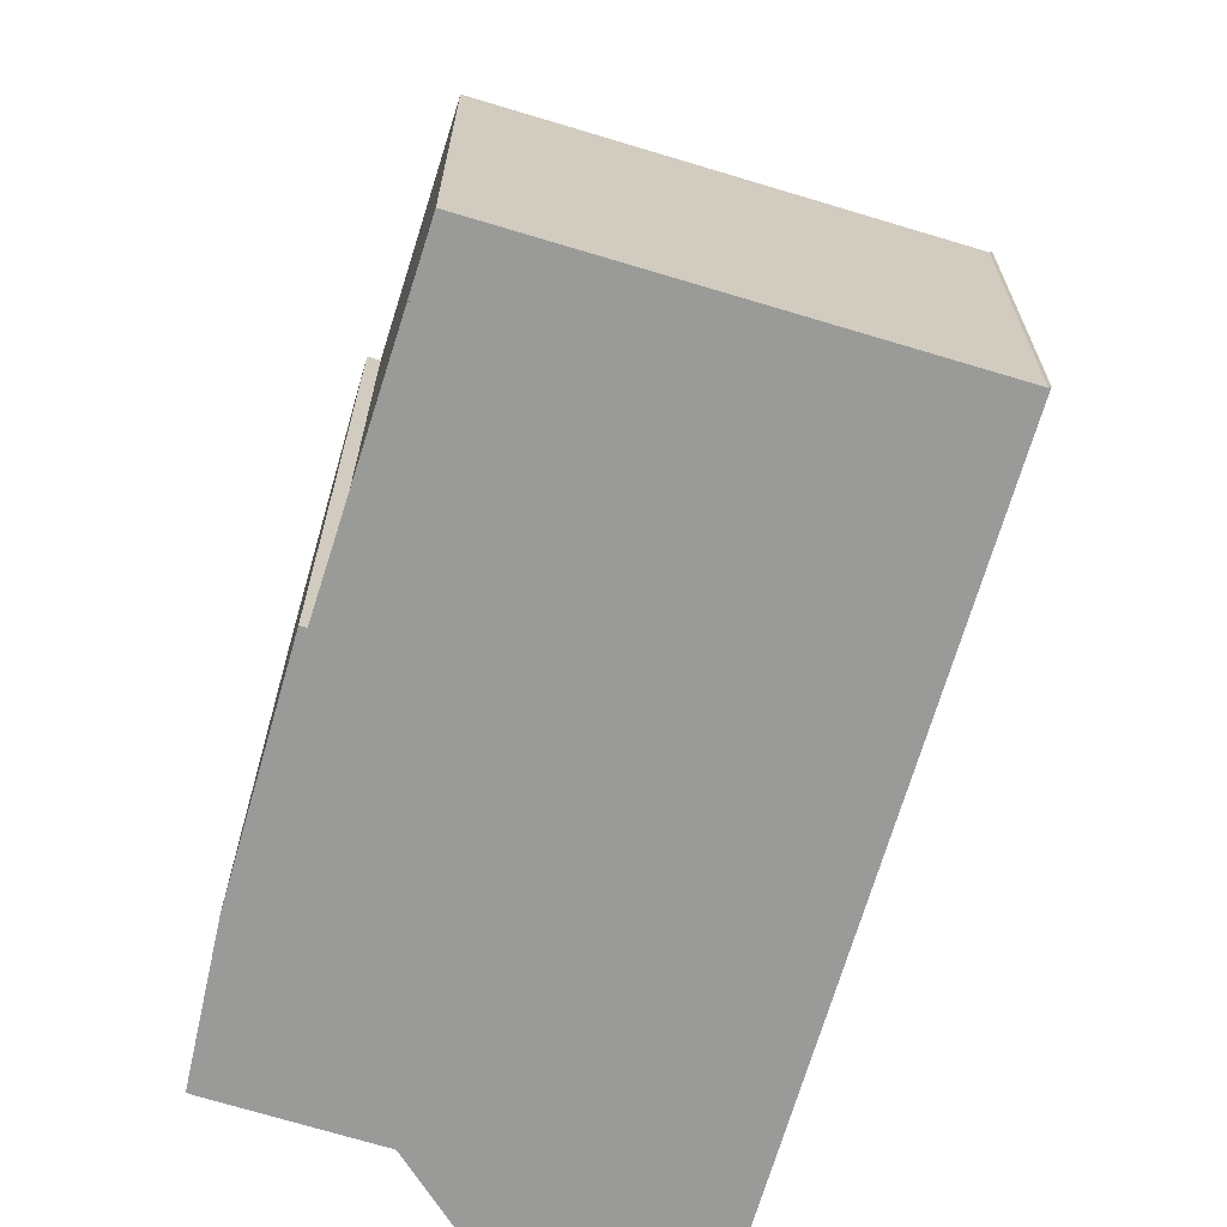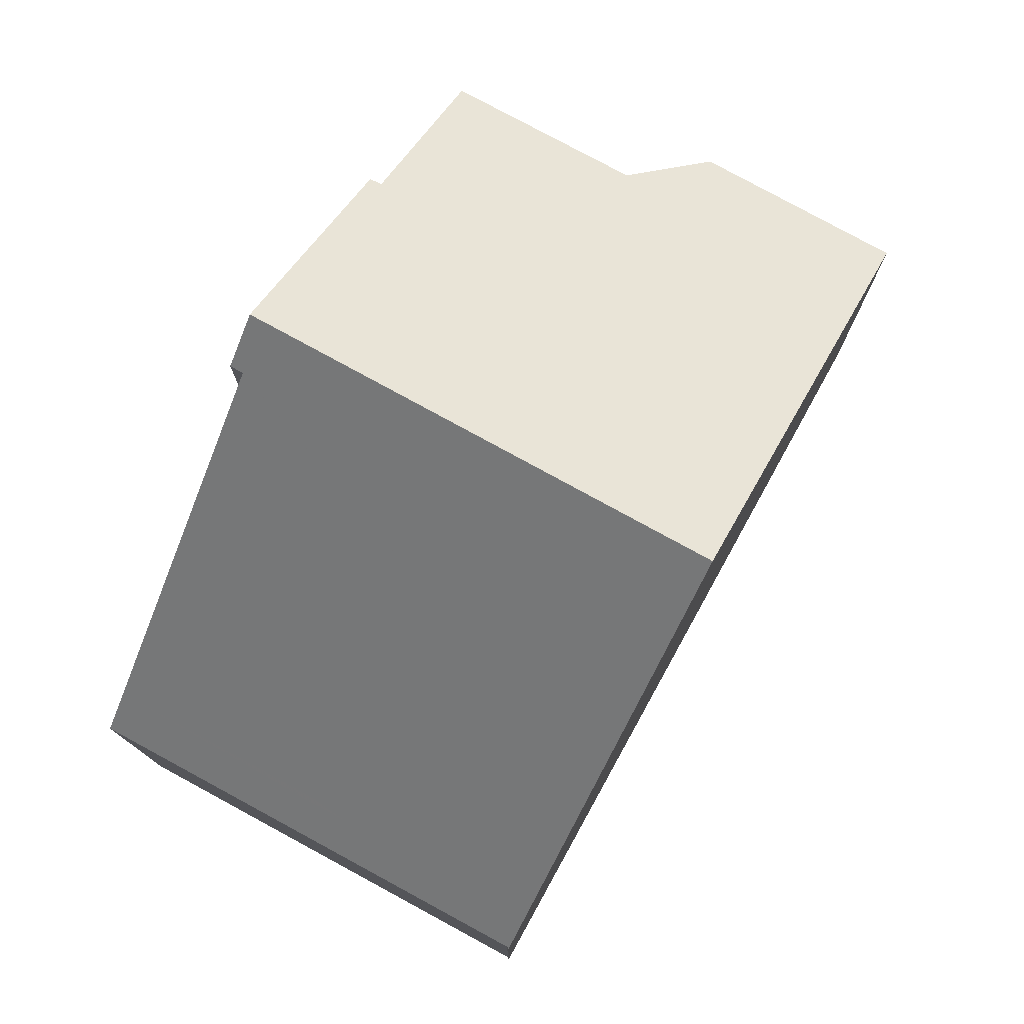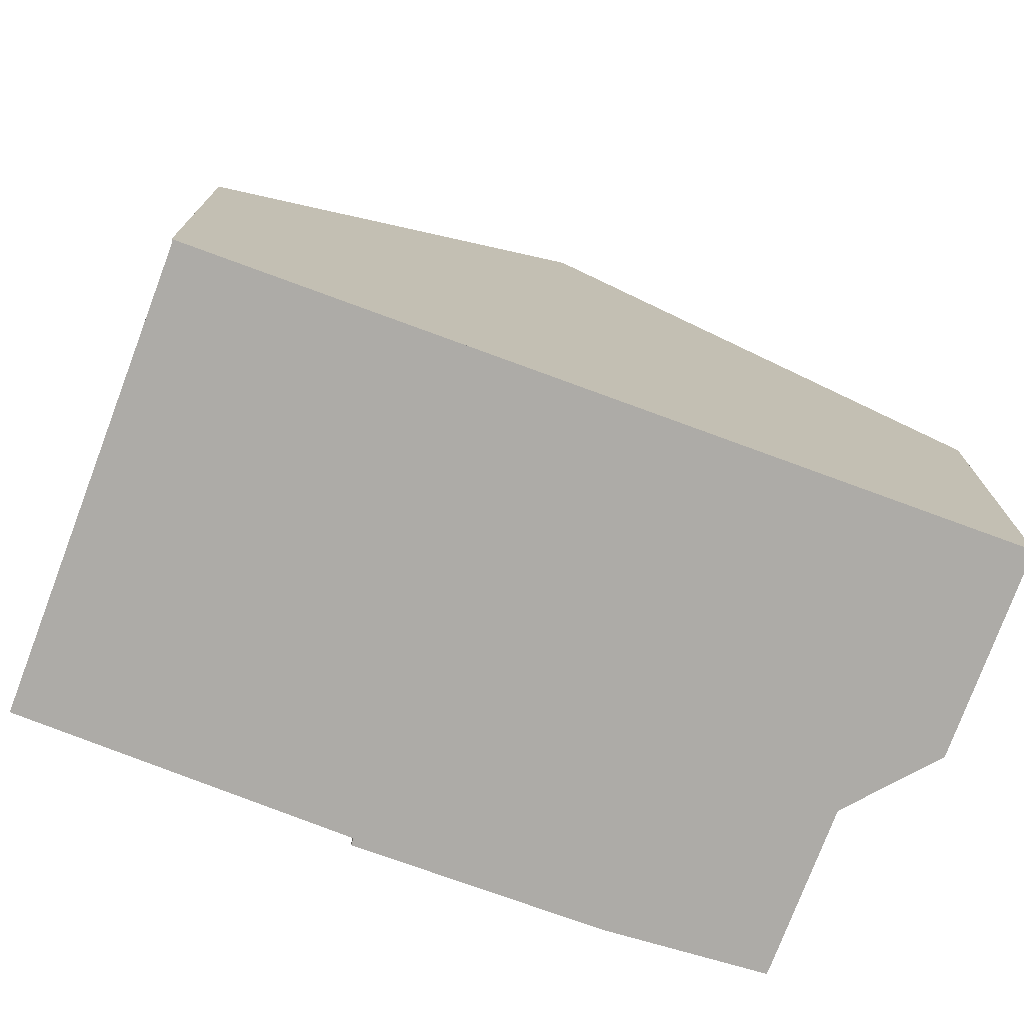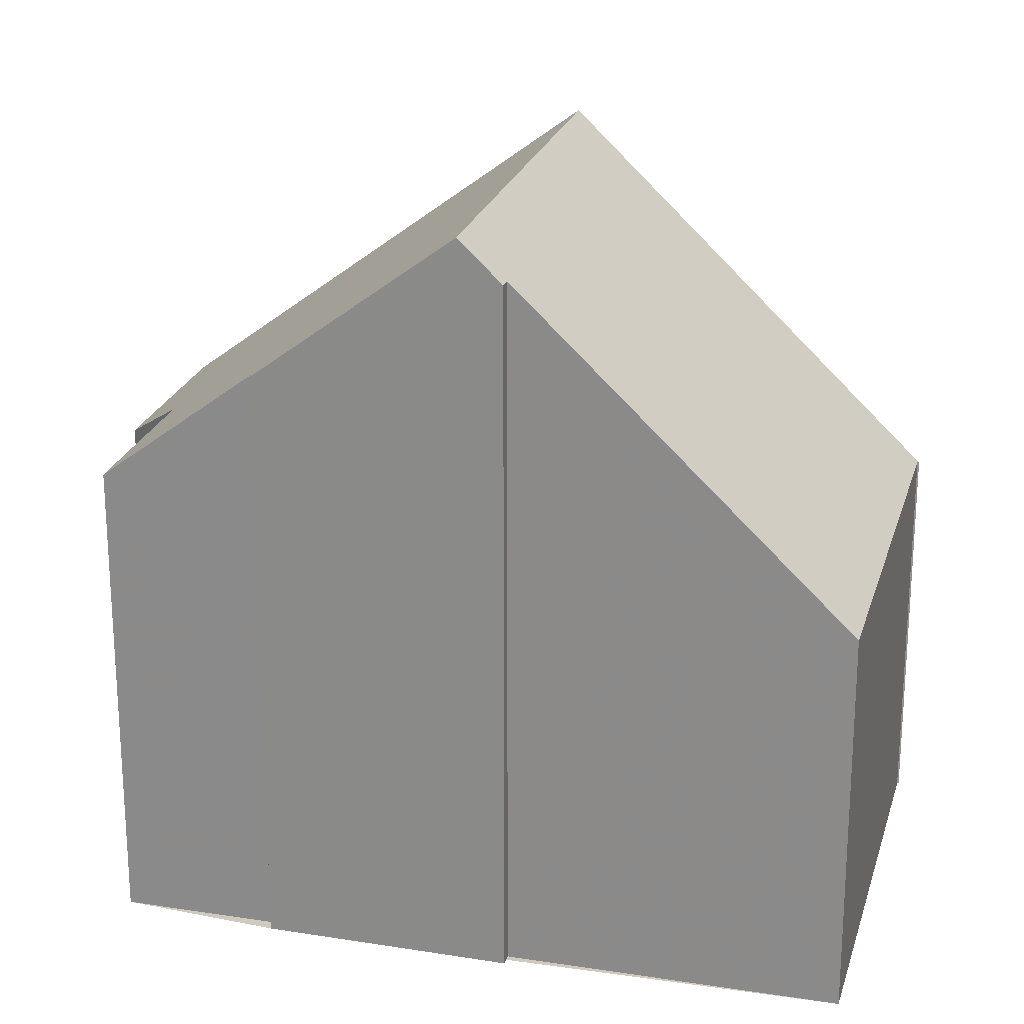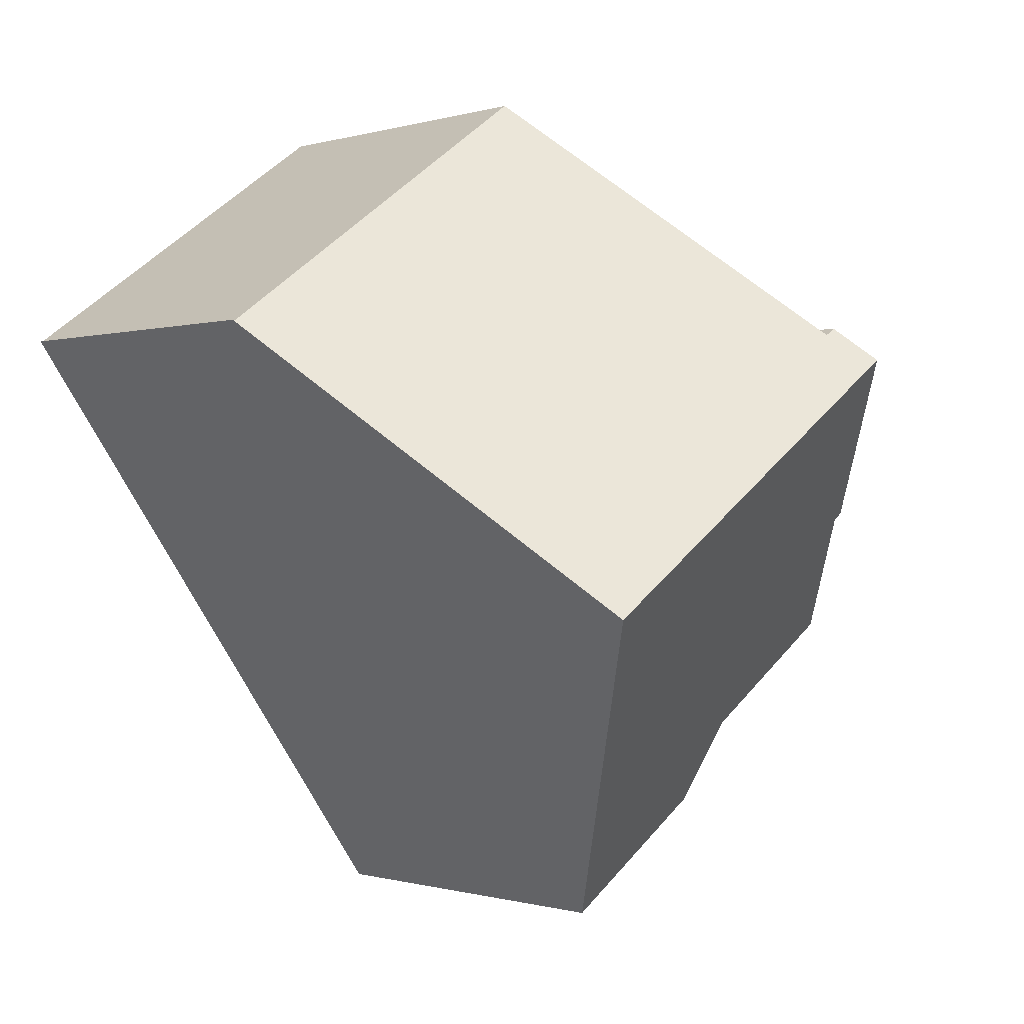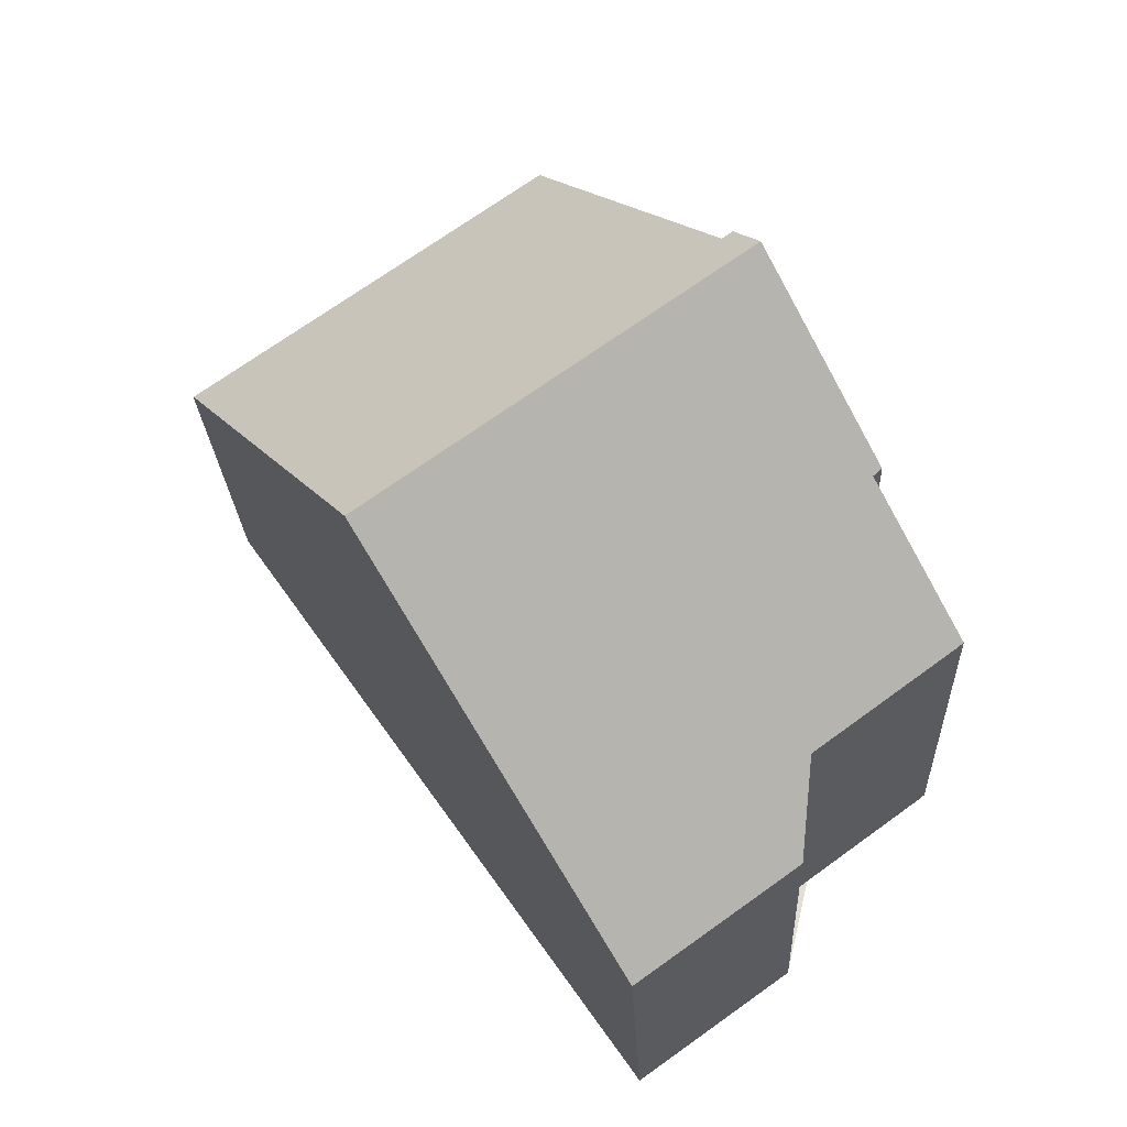
<metadata>
{"format":"obj","ext":"obj","renderer":"f3d","projection":"perspective","resolution":1024,"background":"white","views":[{"elev":-69.2,"azim":-161.2,"up":"+Z"},{"elev":79.1,"azim":-115.9,"up":"+Z"},{"elev":-76.4,"azim":-74.9,"up":"+Z"},{"elev":23.0,"azim":140.2,"up":"+Z"},{"elev":-0.4,"azim":-41.5,"up":"+Y"},{"elev":-23.3,"azim":2.5,"up":"+Y"}]}
</metadata>
<code>
v -716.5 -995.6 7.287
v -716.6 -995.7 7.277
v -715.5 -997.3 5.836
v -715.6 -997.3 5.831
v -717.4 -998.7 5.806
v -717.5 -999.8 5.145
v -719.6 -1001 5.132
v -718.2 -993.2 8.648
v -725.3 -993.2 4.737
v -725.3 -993.2 4.754
v -720.7 -989.9 4.779
v -718.4 -993.2 8.646
v -717.9 -993.6 9.152
v -722.6 -996.9 9.122
v -716.7 -995.3 7.578
v -721.6 -998.5 7.737
v -722.6 -996.9 9.122
v -717.9 -993.6 9.152
v -723.4 -995.8 7.792
v -719 -992.4 7.644
v -725 -993.6 5.163
v -720.5 -990.3 5.192
v -718.1 -993.7 9.151
v -718.1 -993.7 9.151
v -716.9 -995.4 7.583
v -715.5 -997.3 5.834
v -718.4 -993.2 8.646
v -721.5 -994.3 7.726
v -723 -992.1 5.176
v -723.3 -991.8 4.765
v -720.6 -995.5 9.135
v -720.6 -995.5 9.135
v -719.5 -997.1 7.668
v -717.5 -999.8 5.145
v -722.8 -995.3 7.771
v -724.4 -993.1 5.167
v -724.6 -992.7 4.758
v -722 -996.5 9.126
v -722 -996.5 9.126
v -720.9 -998 7.715
v -718.9 -1001 5.136
v -724.2 -994.8 6.594
v -723.5 -994.3 6.592
v -722.2 -993.3 6.588
v -719.6 -991.5 6.58
v -723.4 -995.8 7.791
v -724.1 -994.8 6.594
v -725 -993.5 5.164
v -725.3 -993.2 4.754
v -722.6 -996.9 9.122
v -722.6 -996.9 9.122
v -721.8 -998.2 8.014
v -719.9 -1001 5.573
v -719.3 -1000 5.582
v -717.9 -999.3 5.601
v -717.4 -999 5.608
v -725 -993.5 5.134
v -724.4 -993.1 5.132
v -725.1 -993.5 5.134
v -723 -992.1 5.128
v -720.5 -990.2 5.119
v -724.6 -994.1 5.878
v -724 -993.7 5.882
v -722.6 -992.7 5.891
v -720 -990.9 5.907
v -724.6 -994.2 5.878
v -721.8 -993 6.587
v -722.2 -992.4 5.894
v -720.2 -995.2 9.137
v -717.6 -999.1 5.606
v -719.1 -996.9 7.656
v -722.6 -991.8 5.126
v -722.9 -991.5 4.767
v -722.6 -991.8 5.179
v -721.1 -994 7.714
v -720.2 -995.2 9.137
v -717.5 -999.2 5.481
v -716.6 -995.7 7.277
v -716.5 -995.6 7.287
v -716.5 -995.6 0
v -716.6 -995.7 -8.882e-16
v -715.5 -997.3 5.836
v -716.6 -995.7 7.277
v -716.6 -995.7 -8.882e-16
v -715.5 -997.3 0
v -715.5 -997.3 5.834
v -715.5 -997.3 5.836
v -715.5 -997.3 0
v -715.5 -997.3 8.882e-16
v -717.4 -998.7 5.806
v -715.6 -997.3 5.831
v -715.6 -997.3 8.882e-16
v -717.4 -998.7 0
v -717.4 -999 5.608
v -717.4 -998.7 5.806
v -717.4 -998.7 0
v -717.4 -999 8.882e-16
v -717.5 -999.8 5.145
v -717.5 -999.8 5.145
v -717.5 -999.8 0
v -717.5 -999.8 0
v -719.9 -1001 5.573
v -719.6 -1001 5.132
v -719.6 -1001 -8.882e-16
v -719.9 -1001 0
v -717.9 -993.6 9.152
v -718.2 -993.2 8.648
v -718.2 -993.2 0
v -717.9 -993.6 0
v -725.3 -993.2 4.754
v -725.3 -993.2 4.737
v -725.3 -993.2 0
v -725.3 -993.2 0
v -725.3 -993.2 4.754
v -725.3 -993.2 4.754
v -725.3 -993.2 0
v -725.3 -993.2 0
v -720.5 -990.2 5.119
v -720.7 -989.9 4.779
v -720.7 -989.9 0
v -720.5 -990.2 0
v -718.4 -993.2 8.646
v -718.4 -993.2 8.646
v -718.4 -993.2 0
v -718.4 -993.2 0
v -716.7 -995.3 7.578
v -717.9 -993.6 9.152
v -717.9 -993.6 0
v -716.7 -995.3 0
v -716.5 -995.6 7.287
v -716.7 -995.3 7.578
v -716.7 -995.3 0
v -716.5 -995.6 0
v -721.8 -998.2 8.014
v -721.6 -998.5 7.737
v -721.6 -998.5 8.882e-16
v -721.8 -998.2 0
v -723.4 -995.8 7.792
v -722.6 -996.9 9.122
v -722.6 -996.9 0
v -723.4 -995.8 -8.882e-16
v -724.2 -994.8 6.594
v -723.4 -995.8 7.792
v -723.4 -995.8 -8.882e-16
v -724.2 -994.8 0
v -718.4 -993.2 8.646
v -719 -992.4 7.644
v -719 -992.4 -8.882e-16
v -718.4 -993.2 0
v -725.1 -993.5 5.134
v -725 -993.6 5.163
v -725 -993.6 0
v -725.1 -993.5 0
v -720 -990.9 5.907
v -720.5 -990.3 5.192
v -720.5 -990.3 0
v -720 -990.9 8.882e-16
v -715.6 -997.3 5.831
v -715.5 -997.3 5.834
v -715.5 -997.3 8.882e-16
v -715.6 -997.3 8.882e-16
v -718.2 -993.2 8.648
v -718.4 -993.2 8.646
v -718.4 -993.2 0
v -718.2 -993.2 0
v -722.9 -991.5 4.767
v -723.3 -991.8 4.765
v -723.3 -991.8 0
v -722.9 -991.5 0
v -718.9 -1001 5.136
v -717.5 -999.8 5.145
v -717.5 -999.8 0
v -718.9 -1001 0
v -723.3 -991.8 4.765
v -724.6 -992.7 4.758
v -724.6 -992.7 0
v -723.3 -991.8 0
v -719.6 -1001 5.132
v -718.9 -1001 5.136
v -718.9 -1001 0
v -719.6 -1001 -8.882e-16
v -724.6 -994.2 5.878
v -724.2 -994.8 6.594
v -724.2 -994.8 0
v -724.6 -994.2 -8.882e-16
v -719 -992.4 7.644
v -719.6 -991.5 6.58
v -719.6 -991.5 0
v -719 -992.4 -8.882e-16
v -724.6 -992.7 4.758
v -725.3 -993.2 4.754
v -725.3 -993.2 0
v -724.6 -992.7 0
v -722.6 -996.9 9.122
v -721.8 -998.2 8.014
v -721.8 -998.2 0
v -722.6 -996.9 0
v -721.6 -998.5 7.737
v -719.9 -1001 5.573
v -719.9 -1001 0
v -721.6 -998.5 8.882e-16
v -717.5 -999.2 5.481
v -717.4 -999 5.608
v -717.4 -999 8.882e-16
v -717.5 -999.2 0
v -725.3 -993.2 4.737
v -725.1 -993.5 5.134
v -725.1 -993.5 0
v -725.3 -993.2 0
v -720.5 -990.3 5.192
v -720.5 -990.2 5.119
v -720.5 -990.2 0
v -720.5 -990.3 0
v -719.6 -991.5 6.58
v -720 -990.9 5.907
v -720 -990.9 8.882e-16
v -719.6 -991.5 0
v -725 -993.6 5.163
v -724.6 -994.2 5.878
v -724.6 -994.2 -8.882e-16
v -725 -993.6 0
v -720.7 -989.9 4.779
v -722.9 -991.5 4.767
v -722.9 -991.5 0
v -720.7 -989.9 0
v -717.5 -999.8 5.145
v -717.5 -999.2 5.481
v -717.5 -999.2 0
v -717.5 -999.8 0
v -718.2 -993.2 0
v -716.5 -995.6 0
v -716.6 -995.7 0
v -715.5 -997.3 0
v -715.6 -997.3 0
v -717.4 -998.7 0
v -717.5 -999.8 0
v -719.6 -1001 0
v -725.3 -993.2 0
v -725.3 -993.2 0
v -720.7 -989.9 0
v -718.4 -993.2 0
f 23 13 15 25
f 25 15 1 2 3 26
f 27 8 18 24
f 67 45 20 75
f 72 61 22 74
f 76 23 25 71
f 70 56 77
f 75 20 12 27 24 69
f 44 28 35 43
f 60 29 36 58
f 38 31 33 40
f 55 34 41 54
f 35 28 32 39
f 47 43 35 46
f 58 36 48 57
f 50 38 40 16 52
f 54 41 7 53
f 46 35 39 51
f 63 43 47 62
f 68 65 45 67
f 64 44 43 63
f 46 19 42 47
f 57 48 21 59
f 52 14 50
f 51 17 19 46
f 62 47 42 66
f 53 16 40 54
f 71 25 26 4 5 56 70
f 54 40 33 55
f 57 49 37 58
f 59 9 10 49 57
f 73 11 61 72
f 58 37 30 60
f 62 48 36 63
f 74 22 65 68
f 63 36 29 64
f 66 21 48 62
f 67 44 64 68
f 70 55 33 71
f 72 60 30 73
f 68 64 29 74
f 75 28 44 67
f 74 29 60 72
f 71 33 31 76
f 77 6 34 55 70
f 69 32 28 75
f 79 80 81 78
f 83 84 85 82
f 87 88 89 86
f 91 92 93 90
f 95 96 97 94
f 99 100 101 98
f 103 104 105 102
f 107 108 109 106
f 111 112 113 110
f 115 116 117 114
f 119 120 121 118
f 123 124 125 122
f 127 128 129 126
f 131 132 133 130
f 135 136 137 134
f 139 140 141 138
f 143 144 145 142
f 147 148 149 146
f 151 152 153 150
f 155 156 157 154
f 159 160 161 158
f 163 164 165 162
f 167 168 169 166
f 171 172 173 170
f 175 176 177 174
f 179 180 181 178
f 183 184 185 182
f 187 188 189 186
f 191 192 193 190
f 195 196 197 194
f 199 200 201 198
f 203 204 205 202
f 207 208 209 206
f 211 212 213 210
f 215 216 217 214
f 219 220 221 218
f 223 224 225 222
f 227 228 229 226
f 231 232 233 234 235 236 237 238 239 240 241 230

</code>
